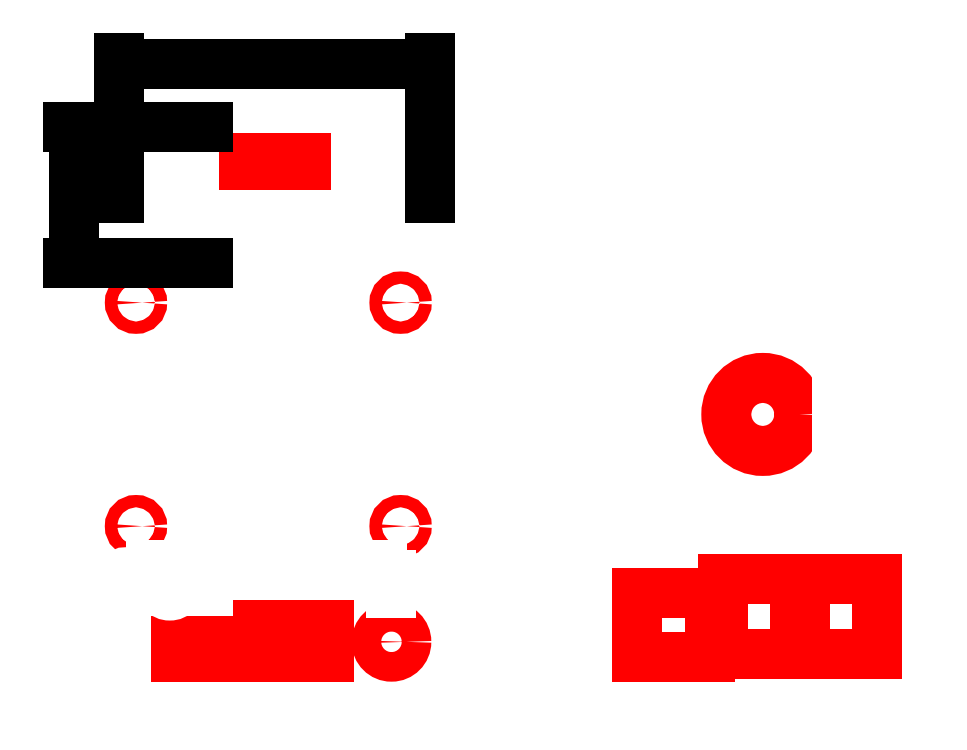
<metadata>
{"format":"dxf","ext":"dxf","renderer":"ezdxf+matplotlib","layout":"modelspace","background":"white","min_lineweight":24,"dpi":150}
</metadata>
<code>
0
SECTION
2
ENTITIES
0
ARC
8
0
10
1
20
90.2
40
1
50
90
51
180
0
LINE
8
0
10
0
20
90.2
11
0
21
36
0
ARC
8
0
10
84.4
20
90.2
40
1
50
0
51
90
0
LINE
8
0
10
84.4
20
91.2
11
65.7
21
91.2
0
ARC
8
0
10
84.4
20
36
40
1
50
270
51
0
0
LINE
8
0
10
85.4
20
36
11
85.4
21
90.2
0
ARC
8
0
10
1
20
36
40
1
50
180
51
270
0
LINE
8
0
10
1
20
35
11
19.7
21
35
0
LINE
8
0
10
65.7
20
91.2
11
65.7
21
93.2
0
LINE
8
0
10
31.7
20
91.2
11
31.7
21
93.2
0
LINE
8
0
10
19.7
20
35
11
19.7
21
33
0
LINE
8
0
10
53.7
20
35
11
53.7
21
33
0
LINE
8
0
10
19.7
20
91.2
11
1
21
91.2
0
LINE
8
0
10
53.7
20
91.2
11
31.7
21
91.2
0
LINE
8
0
10
31.7
20
35
11
53.7
21
35
0
LINE
8
0
10
65.7
20
35
11
84.4
21
35
0
ARC
8
0
10
30.7
20
33
40
1
50
270
51
0
0
LINE
8
0
10
31.7
20
33
11
31.7
21
35
0
ARC
8
0
10
54.7
20
33
40
1
50
180
51
270
0
ARC
8
0
10
64.7
20
33
40
1
50
270
51
0
0
LINE
8
0
10
54.7
20
32
11
64.7
21
32
0
LINE
8
0
10
65.7
20
33
11
65.7
21
35
0
ARC
8
0
10
20.7
20
93.2
40
1
50
90
51
180
0
ARC
8
0
10
30.7
20
93.2
40
1
50
0
51
90
0
LINE
8
0
10
30.7
20
94.2
11
20.7
21
94.2
0
LINE
8
0
10
19.7
20
93.2
11
19.7
21
91.2
0
ARC
8
0
10
54.7
20
93.2
40
1
50
90
51
180
0
ARC
8
0
10
64.7
20
93.2
40
1
50
0
51
90
0
LINE
8
0
10
64.7
20
94.2
11
54.7
21
94.2
0
LINE
8
0
10
53.7
20
93.2
11
53.7
21
91.2
0
ARC
8
0
10
20.7
20
33
40
1
50
180
51
270
0
LINE
8
0
10
20.7
20
32
11
30.7
21
32
0
ARC
8
0
10
171.8
20
36
40
1
50
270
51
0
0
LINE
8
0
10
172.8
20
36
11
172.8
21
55.25
0
ARC
8
0
10
88.4
20
36
40
1
50
180
51
270
0
LINE
8
0
10
88.4
20
35
11
91
21
35
0
ARC
8
0
10
142.1
20
33
40
1
50
180
51
270
0
LINE
8
0
10
153.1
20
91.2
11
153.1
21
93.2
0
ARC
8
0
10
152.1
20
33
40
1
50
270
51
0
0
LINE
8
0
10
142.1
20
32
11
152.1
21
32
0
LINE
8
0
10
153.1
20
33
11
153.1
21
35
0
LINE
8
0
10
141.1
20
35
11
141.1
21
33
0
ARC
8
0
10
142.1
20
93.2
40
1
50
90
51
180
0
LINE
8
0
10
141.1
20
91.2
11
94
21
91.2
0
ARC
8
0
10
152.1
20
93.2
40
1
50
0
51
90
0
LINE
8
0
10
94
20
35
11
141.1
21
35
0
LINE
8
0
10
152.1
20
94.2
11
142.1
21
94.2
0
ARC
8
0
10
88.4
20
90.2
40
1
50
90
51
180
0
LINE
8
0
10
141.1
20
93.2
11
141.1
21
91.2
0
LINE
8
0
10
153.1
20
35
11
171.8
21
35
0
LINE
8
0
10
87.4
20
90.2
11
87.4
21
36
0
LINE
8
0
10
3
20
27
11
3
21
27
0
LINE
8
0
10
6
20
19
11
6
21
11
0
LINE
8
0
10
170.3
20
27
11
167.4
21
27
0
LINE
8
0
10
94.4
20
3
11
94.4
21
1.5
0
LINE
8
0
10
167.4
20
27
11
167.4
21
18
0
LINE
8
0
10
167.4
20
18
11
170.3
21
18
0
LINE
8
0
10
170.3
20
18
11
170.3
21
27
0
LINE
8
0
10
170.3
20
11.1
11
167.4
21
11.1
0
ARC
8
0
10
94.4
20
8
40
3
50
0
51
90
0
LINE
8
0
10
167.4
20
11.1
11
167.4
21
3.1
0
LINE
8
0
10
167.4
20
3.1
11
170.3
21
3.1
0
LINE
8
0
10
170.3
20
3.1
11
170.3
21
11.1
0
ARC
8
0
10
94.4
20
4.5
40
3
50
270
51
0
0
LINE
8
0
10
94.4
20
3
11
91.4
21
3
0
LINE
8
0
10
97.4
20
4.5
11
97.4
21
5.5
0
LINE
8
0
10
111.2
20
27
11
108.3
21
27
0
LINE
8
0
10
94.4
20
11
11
91.4
21
11
0
LINE
8
0
10
108.3
20
27
11
108.3
21
18
0
LINE
8
0
10
108.3
20
18
11
111.2
21
18
0
LINE
8
0
10
111.2
20
18
11
111.2
21
27
0
LINE
8
0
10
91.4
20
-1.42e-14
11
91.4
21
0
0
LINE
8
0
10
91.4
20
3
11
91.4
21
1
0
LINE
8
0
10
111.2
20
11.1
11
108.3
21
11.1
0
LINE
8
0
10
97.4
20
7
11
91.4
21
7
0
LINE
8
0
10
108.3
20
11.1
11
108.3
21
3.1
0
LINE
8
0
10
97.4
20
5.5
11
91.4
21
5.5
0
LINE
8
0
10
108.3
20
3.1
11
111.2
21
3.1
0
LINE
8
0
10
111.2
20
3.1
11
111.2
21
11.1
0
ARC
8
0
10
107.2
20
28
40
2
50
90
51
180
0
ARC
8
0
10
94.74
20
-42.89
40
50
50
93.83
51
103.4
0
ARC
8
0
10
107.2
20
2
40
2
50
180
51
270
0
ARC
8
0
10
171.4
20
2
40
2
50
270
51
0
0
ARC
8
0
10
94.74
20
-44.39
40
50
50
93.83
51
103.4
0
ARC
8
0
10
171.4
20
28
40
2
50
0
51
90
0
LINE
8
0
10
173.4
20
2
11
173.4
21
28
0
ARC
8
0
10
71.87
20
54.46
40
50
50
274.2
51
283
0
LINE
8
0
10
171.4
20
30
11
107.2
21
30
0
ARC
8
0
10
71.98
20
52.99
40
50
50
274.2
51
282.9
0
LINE
8
0
10
105.2
20
28
11
105.2
21
2
0
LINE
8
0
10
97.4
20
7
11
97.4
21
8
0
LINE
8
0
10
107.2
20
0
11
171.4
21
2.84e-14
0
ARC
8
0
10
90.4
20
1
40
1
50
270
51
0
0
LINE
8
0
10
3
20
3
11
3
21
3
0
LINE
8
0
10
59.7
20
24
11
71.7
21
24
0
LINE
8
0
10
71.7
20
24
11
71.7
21
28
0
ARC
8
0
10
3
20
8
40
3
50
90
51
180
0
LINE
8
0
10
37.7
20
6
11
25.7
21
6
0
LINE
8
0
10
25.7
20
6
11
25.7
21
3
0
ARC
8
0
10
3
20
4.5
40
3
50
180
51
270
0
LINE
8
0
10
25.7
20
3
11
37.7
21
3
0
LINE
8
0
10
37.7
20
3
11
37.7
21
6
0
LINE
8
0
10
71.7
20
6
11
59.7
21
6
0
LINE
8
0
10
0
20
8
11
0
21
7
0
LINE
8
0
10
59.7
20
6
11
59.7
21
3
0
LINE
8
0
10
59.7
20
3
11
71.7
21
3
0
LINE
8
0
10
71.7
20
3
11
71.7
21
6
0
LINE
8
0
10
3
20
3
11
3
21
1.5
0
LINE
8
0
10
6
20
3
11
6
21
1
0
LINE
8
0
10
6
20
7
11
0
21
7
0
LINE
8
0
10
6
20
5.5
11
0
21
5.5
0
LINE
8
0
10
6
20
27
11
3
21
27
0
LINE
8
0
10
6
20
3
11
3
21
3
0
LINE
8
0
10
6
20
11
11
3
21
11
0
LINE
8
0
10
94.4
20
27
11
94.4
21
27
0
ARC
8
0
10
25.53
20
54.46
40
50
50
257
51
265.7
0
ARC
8
0
10
25.42
20
52.99
40
50
50
257.1
51
265.7
0
ARC
8
0
10
2.661
20
-42.89
40
50
50
76.6
51
86.17
0
LINE
8
0
10
3
20
19
11
3
21
19
0
ARC
8
0
10
2.661
20
-44.39
40
50
50
76.6
51
86.17
0
LINE
8
0
10
94.4
20
27
11
91.4
21
27
0
ARC
8
0
10
21.76
20
3.862
40
0.7415
50
261.4
51
90.1
0
LINE
8
0
10
0
20
5.5
11
0
21
4.5
0
ARC
8
0
10
90.4
20
29
40
1
50
0
51
90
0
LINE
8
0
10
90.4
20
30
11
73.7
21
30
0
LINE
8
0
10
91.4
20
29
11
91.4
21
27
0
LINE
8
0
10
91.4
20
19
11
91.4
21
11
0
ARC
8
0
10
75.64
20
3.862
40
0.7415
50
98.52
51
278.5
0
ARC
8
0
10
7
20
1
40
1
50
180
51
270
0
LINE
8
0
10
7
20
0
11
82
21
0
0
LINE
8
0
10
6
20
29
11
6
21
27
0
ARC
8
0
10
7
20
29
40
1
50
90
51
180
0
LINE
8
0
10
3.1
20
99.2
11
6
21
99.2
0
LINE
8
0
10
6
20
99.2
11
6
21
108.2
0
LINE
8
0
10
6
20
108.2
11
3.1
21
108.2
0
LINE
8
0
10
3.1
20
108.2
11
3.1
21
99.2
0
LINE
8
0
10
3.1
20
115.1
11
6
21
115.1
0
LINE
8
0
10
6
20
115.1
11
6
21
123.1
0
LINE
8
0
10
6
20
123.1
11
3.1
21
123.1
0
LINE
8
0
10
3.1
20
123.1
11
3.1
21
115.1
0
LINE
8
0
10
62.2
20
99.2
11
65.1
21
99.2
0
LINE
8
0
10
65.1
20
99.2
11
65.1
21
108.2
0
LINE
8
0
10
65.1
20
108.2
11
62.2
21
108.2
0
LINE
8
0
10
62.2
20
108.2
11
62.2
21
99.2
0
LINE
8
0
10
62.2
20
115.1
11
65.1
21
115.1
0
LINE
8
0
10
65.1
20
115.1
11
65.1
21
123.1
0
LINE
8
0
10
65.1
20
123.1
11
62.2
21
123.1
0
LINE
8
0
10
62.2
20
123.1
11
62.2
21
115.1
0
ARC
8
0
10
66.2
20
98.2
40
2
50
270
51
0
0
ARC
8
0
10
66.2
20
124.2
40
2
50
0
51
90
0
ARC
8
0
10
2
20
124.2
40
2
50
90
51
180
0
ARC
8
0
10
2
20
98.2
40
2
50
180
51
270
0
LINE
8
0
10
0
20
124.2
11
0
21
98.2
0
LINE
8
0
10
2
20
96.2
11
66.2
21
96.2
0
LINE
8
0
10
68.2
20
98.2
11
68.2
21
124.2
0
LINE
8
0
10
66.2
20
126.2
11
2
21
126.2
0
LINE
8
0
10
146.6
20
102.2
11
134.6
21
102.2
0
LINE
8
0
10
134.6
20
102.2
11
134.6
21
98.2
0
LINE
8
0
10
134.6
20
120.2
11
146.6
21
120.2
0
LINE
8
0
10
146.6
20
120.2
11
146.6
21
123.2
0
LINE
8
0
10
146.6
20
123.2
11
134.6
21
123.2
0
LINE
8
0
10
134.6
20
123.2
11
134.6
21
120.2
0
LINE
8
0
10
100.6
20
120.2
11
112.6
21
120.2
0
LINE
8
0
10
112.6
20
120.2
11
112.6
21
123.2
0
LINE
8
0
10
112.6
20
123.2
11
100.6
21
123.2
0
LINE
8
0
10
100.6
20
123.2
11
100.6
21
120.2
0
LINE
8
0
10
166.3
20
99.2
11
169.3
21
99.2
0
LINE
8
0
10
166.3
20
123.2
11
169.3
21
123.2
0
LINE
8
0
10
166.3
20
115.2
11
169.3
21
115.2
0
LINE
8
0
10
77.9
20
99.2
11
77.9
21
99.2
0
LINE
8
0
10
169.3
20
107.2
11
169.3
21
107.2
0
LINE
8
0
10
77.9
20
99.2
11
80.9
21
99.2
0
ARC
8
0
10
81.9
20
97.2
40
1
50
180
51
270
0
LINE
8
0
10
81.9
20
96.2
11
132.6
21
96.2
0
LINE
8
0
10
80.9
20
97.2
11
80.9
21
99.2
0
LINE
8
0
10
169.3
20
99.2
11
169.3
21
99.2
0
LINE
8
0
10
166.3
20
107.2
11
166.3
21
115.2
0
LINE
8
0
10
77.9
20
123.2
11
77.9
21
124.7
0
ARC
8
0
10
77.9
20
118.2
40
3
50
180
51
270
0
ARC
8
0
10
77.9
20
121.7
40
3
50
90
51
180
0
LINE
8
0
10
77.9
20
123.2
11
80.9
21
123.2
0
LINE
8
0
10
74.9
20
121.7
11
74.9
21
120.7
0
LINE
8
0
10
77.9
20
115.2
11
80.9
21
115.2
0
LINE
8
0
10
80.4
20
126.2
11
80.4
21
126.2
0
LINE
8
0
10
80.9
20
123.2
11
80.9
21
125.2
0
LINE
8
0
10
74.9
20
119.2
11
80.9
21
119.2
0
LINE
8
0
10
74.9
20
120.7
11
80.9
21
120.7
0
ARC
8
0
10
77.56
20
169.1
40
50
50
273.8
51
283.4
0
ARC
8
0
10
77.56
20
170.6
40
50
50
273.8
51
283.4
0
ARC
8
0
10
100.4
20
71.74
40
50
50
94.2
51
103
0
ARC
8
0
10
100.3
20
73.21
40
50
50
94.2
51
102.9
0
LINE
8
0
10
74.9
20
119.2
11
74.9
21
118.2
0
ARC
8
0
10
81.9
20
125.2
40
1
50
90
51
180
0
LINE
8
0
10
169.3
20
123.2
11
169.3
21
123.2
0
ARC
8
0
10
169.3
20
118.2
40
3
50
270
51
0
0
ARC
8
0
10
169.3
20
121.7
40
3
50
0
51
90
0
LINE
8
0
10
172.3
20
118.2
11
172.3
21
119.2
0
LINE
8
0
10
169.3
20
123.2
11
169.3
21
124.7
0
LINE
8
0
10
166.3
20
123.2
11
166.3
21
125.2
0
LINE
8
0
10
166.3
20
119.2
11
172.3
21
119.2
0
LINE
8
0
10
166.3
20
120.7
11
172.3
21
120.7
0
ARC
8
0
10
146.8
20
71.74
40
50
50
76.96
51
85.8
0
ARC
8
0
10
146.9
20
73.21
40
50
50
77.09
51
85.68
0
ARC
8
0
10
169.6
20
169.1
40
50
50
256.6
51
266.2
0
ARC
8
0
10
169.6
20
170.6
40
50
50
256.6
51
266.2
0
ARC
8
0
10
150.5
20
122.3
40
0.7415
50
81.38
51
261.4
0
LINE
8
0
10
172.3
20
120.7
11
172.3
21
121.7
0
ARC
8
0
10
96.66
20
122.3
40
0.7415
50
278.5
51
98.52
0
ARC
8
0
10
165.3
20
97.2
40
1
50
270
51
0
0
LINE
8
0
10
166.3
20
97.2
11
166.3
21
99.2
0
ARC
8
0
10
165.3
20
125.2
40
1
50
0
51
90
0
LINE
8
0
10
165.3
20
126.2
11
81.9
21
126.2
0
LINE
8
connector cutout
10
113.5
20
10
11
129.6
21
10
0
LINE
8
connector cutout
10
129.6
20
10
11
129.6
21
24
0
LINE
8
connector cutout
10
129.6
20
24
11
113.5
21
24
0
LINE
8
connector cutout
10
113.5
20
24
11
113.5
21
10
0
LINE
8
connector cutout
10
12.55
20
10
11
21.05
21
10
0
LINE
8
connector cutout
10
21.05
20
10
11
21.05
21
13.5
0
LINE
8
connector cutout
10
21.05
20
13.5
11
12.55
21
13.5
0
LINE
8
connector cutout
10
12.55
20
13.5
11
12.55
21
10
0
LINE
8
connector cutout
10
30.45
20
10
11
45.95
21
10
0
LINE
8
connector cutout
10
45.95
20
10
11
45.95
21
17
0
LINE
8
connector cutout
10
45.95
20
17
11
30.45
21
17
0
LINE
8
connector cutout
10
30.45
20
17
11
30.45
21
10
0
CIRCLE
8
connector cutout
10
59.7
20
13.25
40
3.25
0
LINE
8
connector cutout
10
27.45
20
117.8
11
40.95
21
117.8
0
LINE
8
connector cutout
10
40.95
20
117.8
11
40.95
21
119.3
0
LINE
8
connector cutout
10
40.95
20
119.3
11
27.45
21
119.3
0
LINE
8
connector cutout
10
27.45
20
119.3
11
27.45
21
117.8
0
CIRCLE
8
connector cutout
10
3.7
20
38.6
40
1.35
0
CIRCLE
8
connector cutout
10
61.7
20
38.6
40
1.35
0
CIRCLE
8
connector cutout
10
61.7
20
87.6
40
1.35
0
CIRCLE
8
connector cutout
10
3.7
20
87.6
40
1.35
0
LINE
8
connector cutout
10
132.4
20
10.5
11
148.2
21
10.5
0
LINE
8
connector cutout
10
148.2
20
10.5
11
148.2
21
27
0
LINE
8
connector cutout
10
148.2
20
27
11
132.4
21
27
0
LINE
8
connector cutout
10
132.4
20
27
11
132.4
21
10.5
0
LINE
8
connector cutout
10
150.4
20
10.5
11
166.2
21
10.5
0
LINE
8
connector cutout
10
166.2
20
10.5
11
166.2
21
27
0
LINE
8
connector cutout
10
166.2
20
27
11
150.4
21
27
0
LINE
8
connector cutout
10
150.4
20
27
11
150.4
21
10.5
0
ARC
8
0
10
95.9
20
27
40
1.5
50
0
51
180
0
ARC
8
0
10
91.4
20
25
40
6
50
270
51
0
0
LINE
8
0
10
97.4
20
25
11
97.4
21
27
0
ARC
8
0
10
1.5
20
27
40
1.5
50
0
51
180
0
LINE
8
0
10
-6.5e-15
20
27
11
-9.6e-15
21
25
0
ARC
8
0
10
6
20
25
40
6
50
180
51
270
0
ARC
8
0
10
76.4
20
99.2
40
1.5
50
180
51
0
0
ARC
8
0
10
80.9
20
101.2
40
6
50
90
51
180
0
LINE
8
0
10
74.9
20
101.2
11
74.9
21
99.2
0
ARC
8
0
10
170.8
20
99.2
40
1.5
50
180
51
0
0
LINE
8
0
10
172.3
20
99.2
11
172.3
21
101.2
0
ARC
8
0
10
166.3
20
101.2
40
6
50
0
51
90
0
ARC
8
0
10
132.6
20
98.2
40
2
50
270
51
0
0
LINE
8
0
10
146.6
20
98.2
11
146.6
21
102.2
0
LINE
8
0
10
148.6
20
96.2
11
165.3
21
96.2
0
ARC
8
0
10
148.6
20
98.2
40
2
50
180
51
270
0
LINE
8
0
10
57.7
20
30
11
7
21
30
0
LINE
8
0
10
59.7
20
28
11
59.7
21
24
0
ARC
8
0
10
57.7
20
28
40
2
50
0
51
90
0
ARC
8
0
10
73.7
20
28
40
2
50
90
51
180
0
CIRCLE
8
0
10
11.1
20
25.5
40
2.1
0
CIRCLE
8
0
10
86
20
100.7
40
2.1
0
LINE
8
0
10
94
20
91.2
11
94
21
93.7
0
LINE
8
0
10
94
20
35
11
94
21
35
0
LINE
8
0
10
91
20
35
11
91
21
32.5
0
ARC
8
0
10
91.5
20
32.5
40
0.5
50
180
51
270
0
LINE
8
0
10
91.5
20
32
11
93.5
21
32
0
ARC
8
0
10
93.5
20
32.5
40
0.5
50
270
51
0
0
LINE
8
0
10
94
20
32.5
11
94
21
35
0
ARC
8
0
10
91.5
20
93.7
40
0.5
50
90
51
180
0
ARC
8
0
10
93.5
20
93.7
40
0.5
50
0
51
90
0
LINE
8
0
10
93.5
20
94.2
11
91.5
21
94.2
0
LINE
8
0
10
91
20
93.7
11
91
21
91.2
0
LINE
8
0
10
91
20
91.2
11
88.4
21
91.2
0
LINE
8
0
10
94
20
91.2
11
94
21
91.2
0
CIRCLE
8
connector cutout
10
141.1
20
63.1
40
8
0
LINE
8
0
10
80.9
20
107.2
11
80.9
21
115.2
0
LINE
8
0
10
157.3
20
74.25
11
171.7
21
74.25
0
LINE
8
0
10
157.3
20
89.95
11
157.3
21
74.25
0
LINE
8
0
10
157.3
20
56.25
11
171.8
21
56.25
0
LINE
8
0
10
157.3
20
71.95
11
157.3
21
56.25
0
ARC
8
0
10
171.7
20
73.1
40
1.15
50
270
51
90
0
LINE
8
0
10
171.7
20
71.95
11
157.3
21
71.95
0
ARC
8
0
10
171.8
20
55.25
40
1
50
0
51
90
0
ARC
8
0
10
172.2
20
90.58
40
0.625
50
270
51
90
0
LINE
8
0
10
172.2
20
89.95
11
157.3
21
89.95
0
LINE
8
0
10
172.2
20
91.2
11
153.1
21
91.2
0
ARC
8
0
10
83
20
0.5
40
0.5
50
0
51
180
0
ARC
8
0
10
84
20
0.5
40
0.5
50
180
51
0
0
ARC
8
0
10
85
20
0.5
40
0.5
50
0
51
180
0
ARC
8
0
10
86
20
0.5
40
0.5
50
180
51
0
0
ARC
8
0
10
87
20
0.5
40
0.5
50
0
51
180
0
ARC
8
0
10
88
20
0.5
40
0.5
50
180
51
0
0
ARC
8
0
10
89
20
0.5
40
0.5
50
0
51
180
0
ARC
8
0
10
90
20
0.5
40
0.5
50
180
51
270
0
LINE
8
0
10
90
20
0
11
90.4
21
0
0
LINE
8
0
10
82
20
0
11
80
21
0
0
ARC
8
0
10
82
20
0.5
40
0.5
50
270
51
0
0
DIMENSION
8
dimensiones
2
*D1
10
68.2
20
140
30
0
11
34.1
21
141.9
31
0
70
   32
71
    5
3
Standard
53
0
210
0
220
0
230
1
13
0
23
110
33
0
14
68.2
24
109.9
34
0
0
DIMENSION
8
dimensiones
2
*D2
10
-10
20
126.2
30
0
11
-11.88
21
111.2
31
0
70
   32
71
    5
3
Standard
53
0
210
0
220
0
230
1
13
20
23
96.2
33
0
14
20
24
126.2
34
0
50
90
0
ENDSEC
0
EOF

</code>
